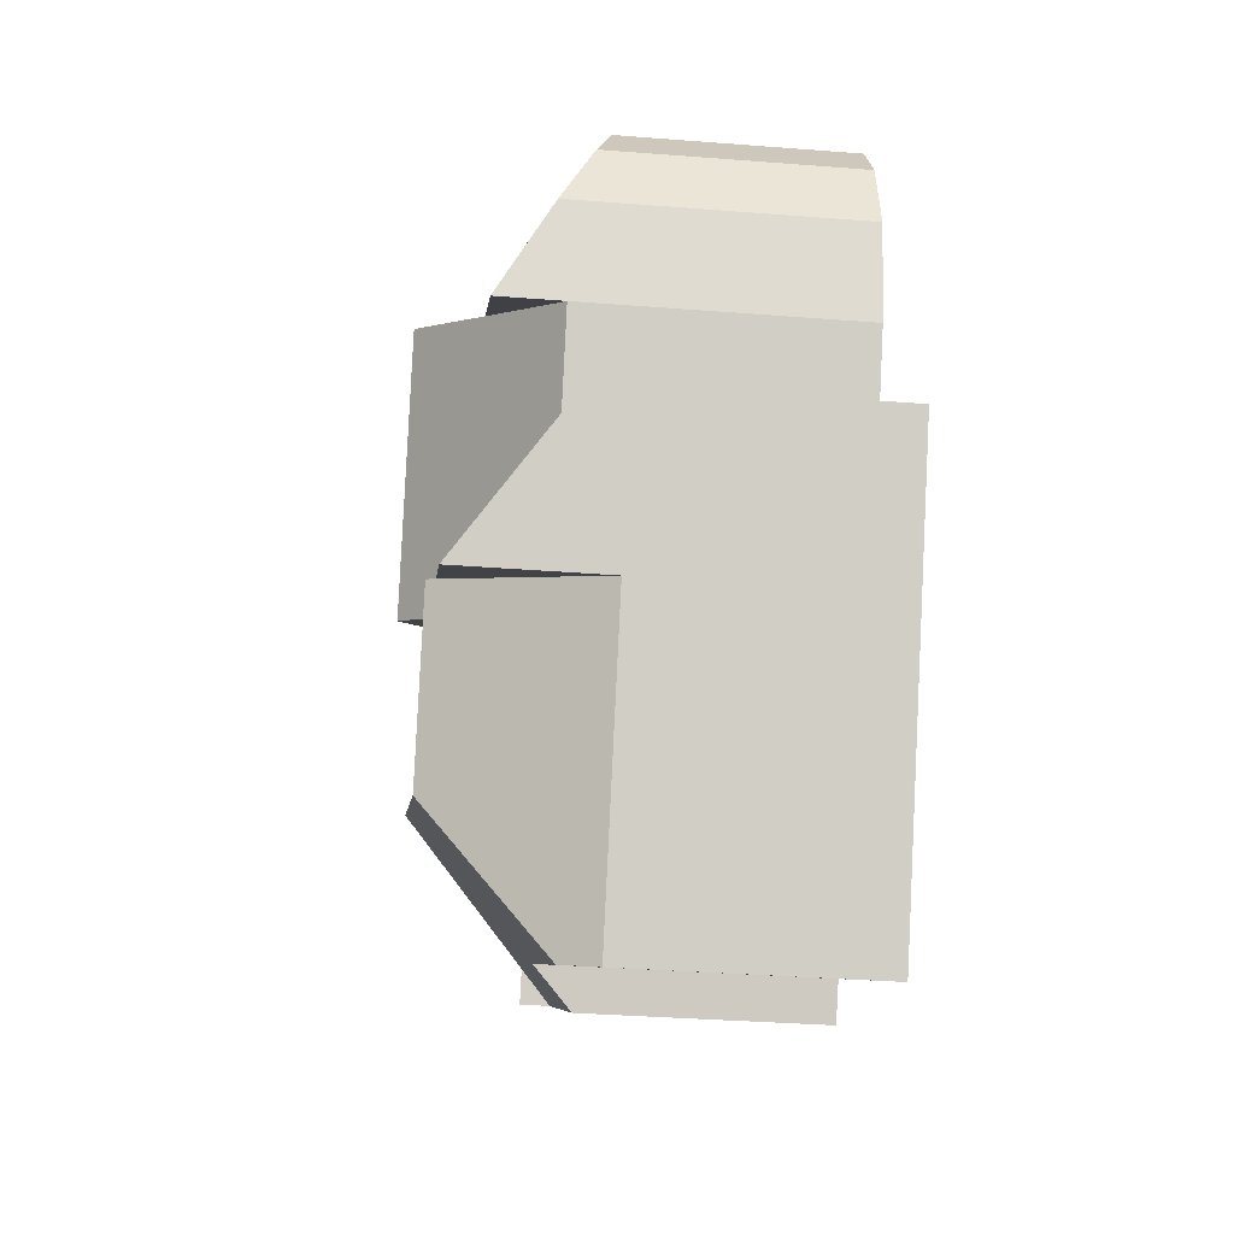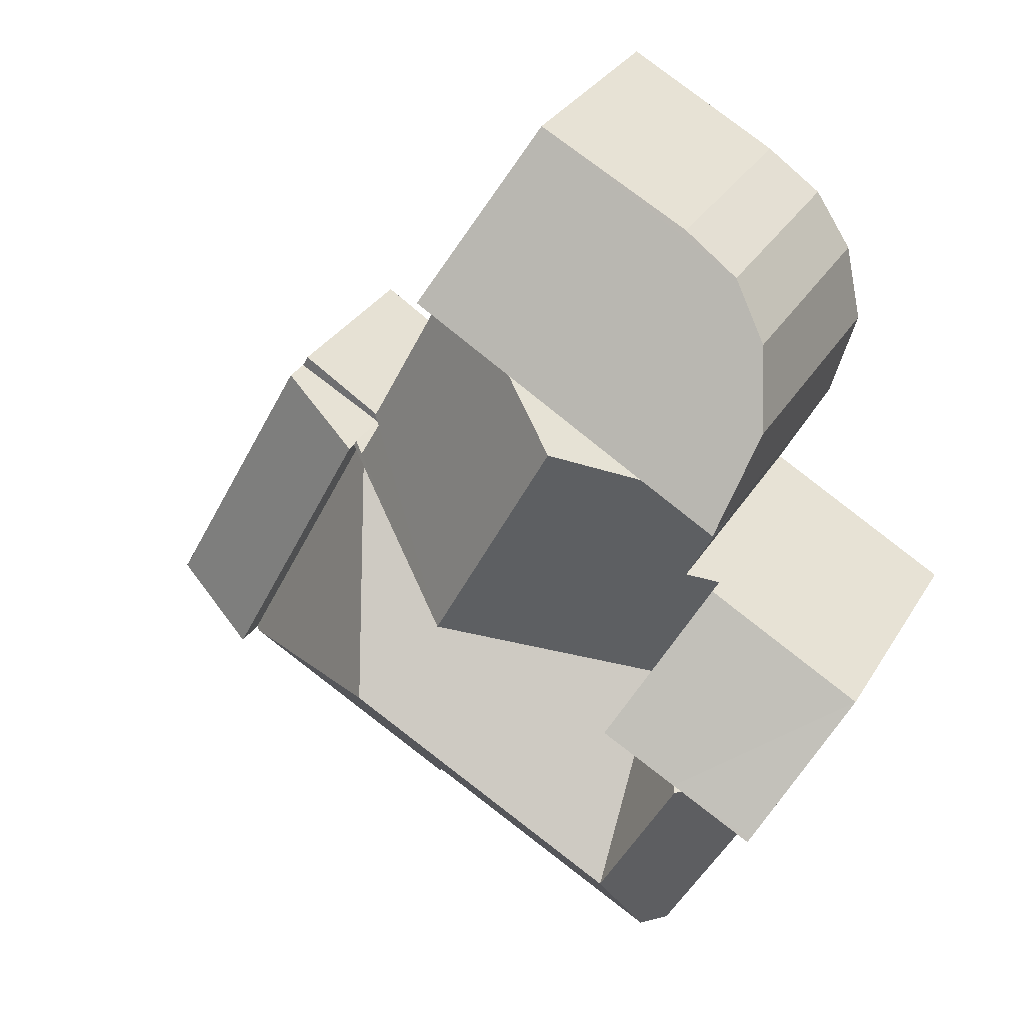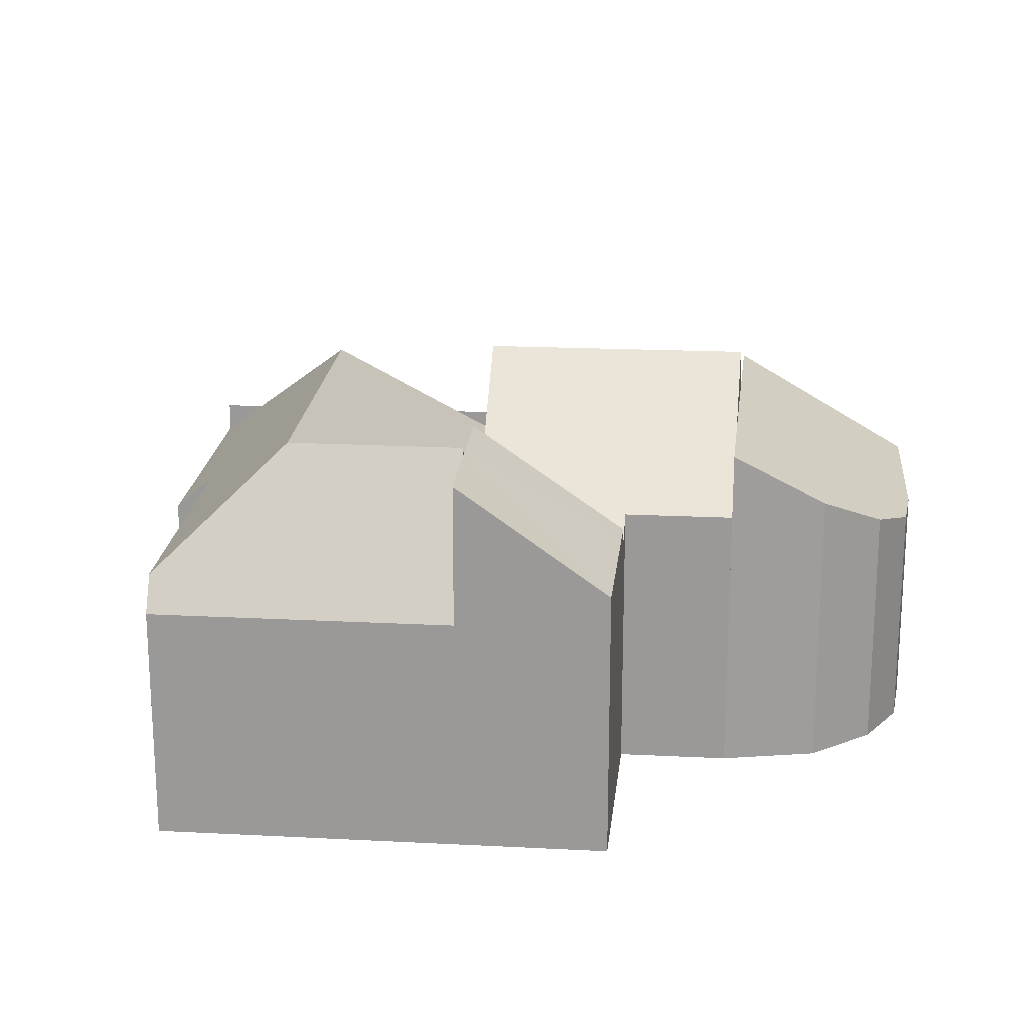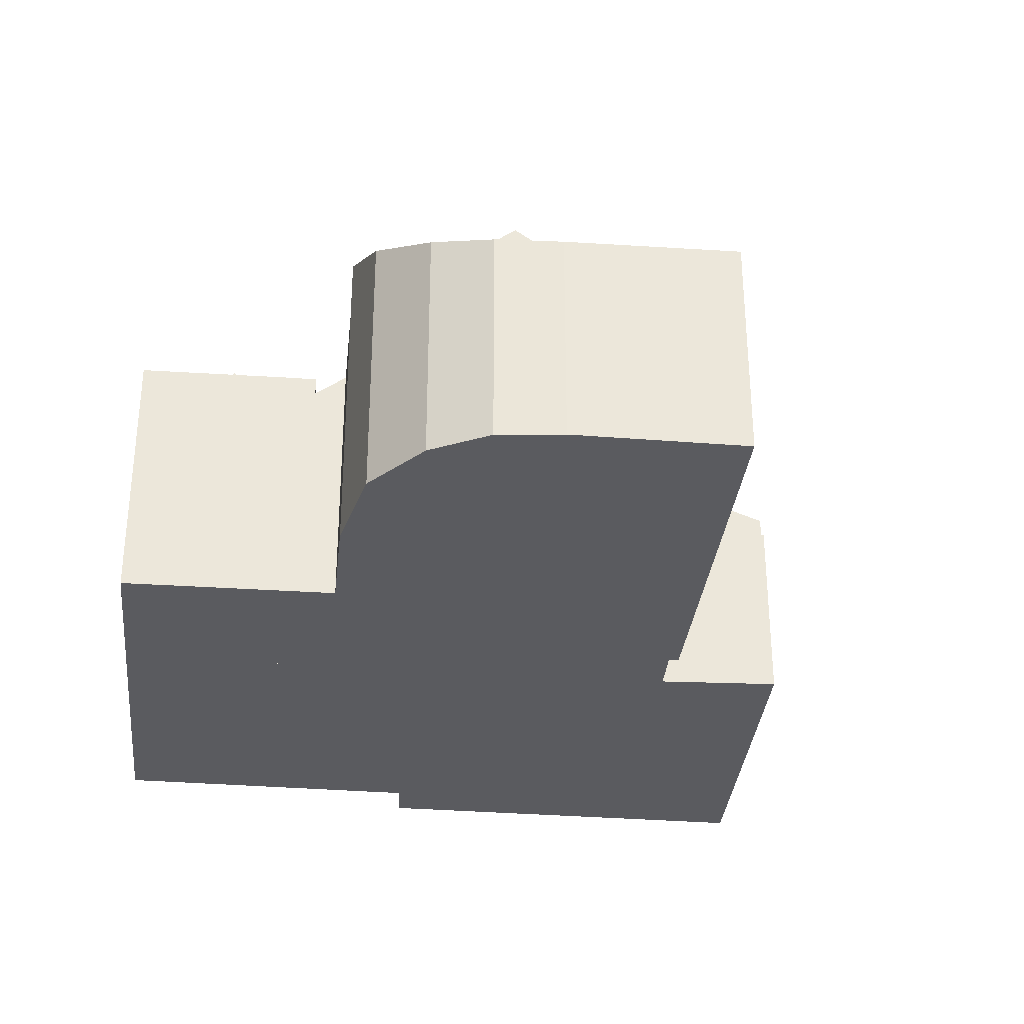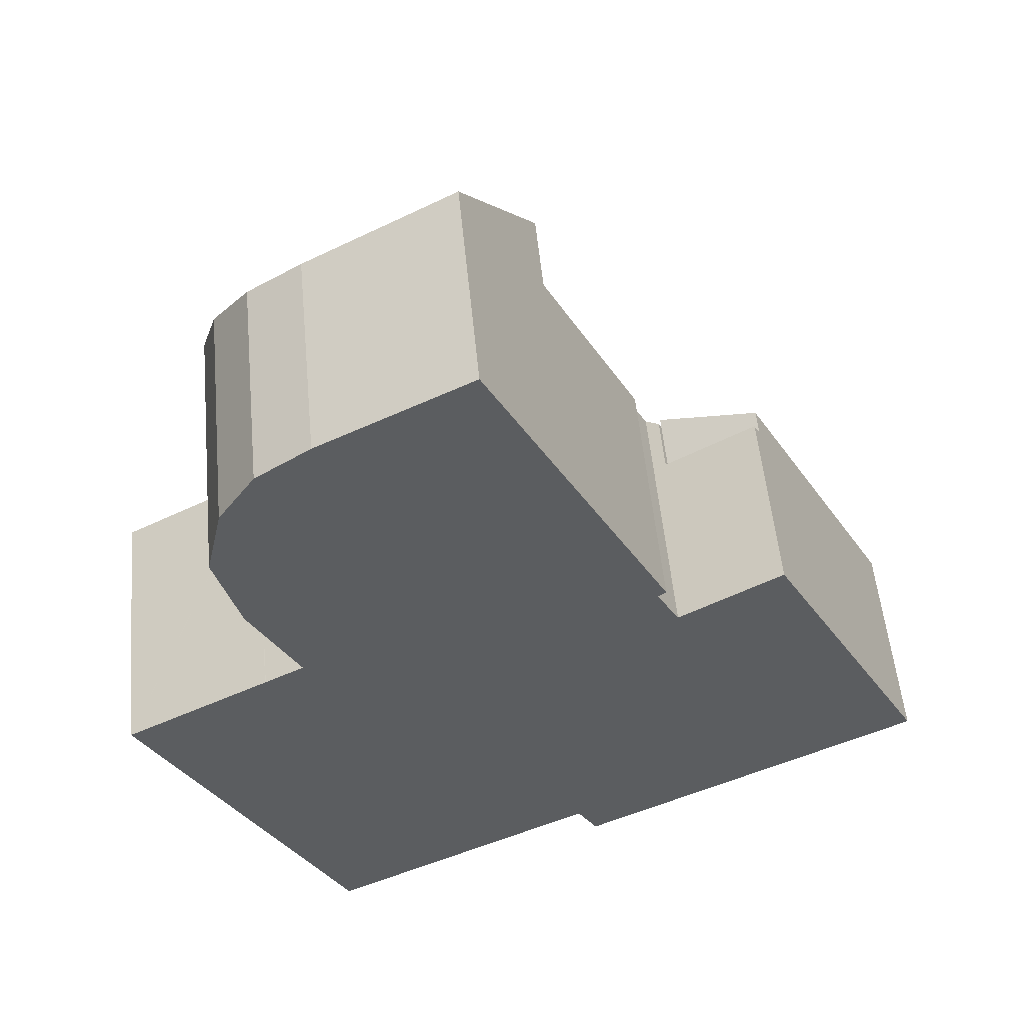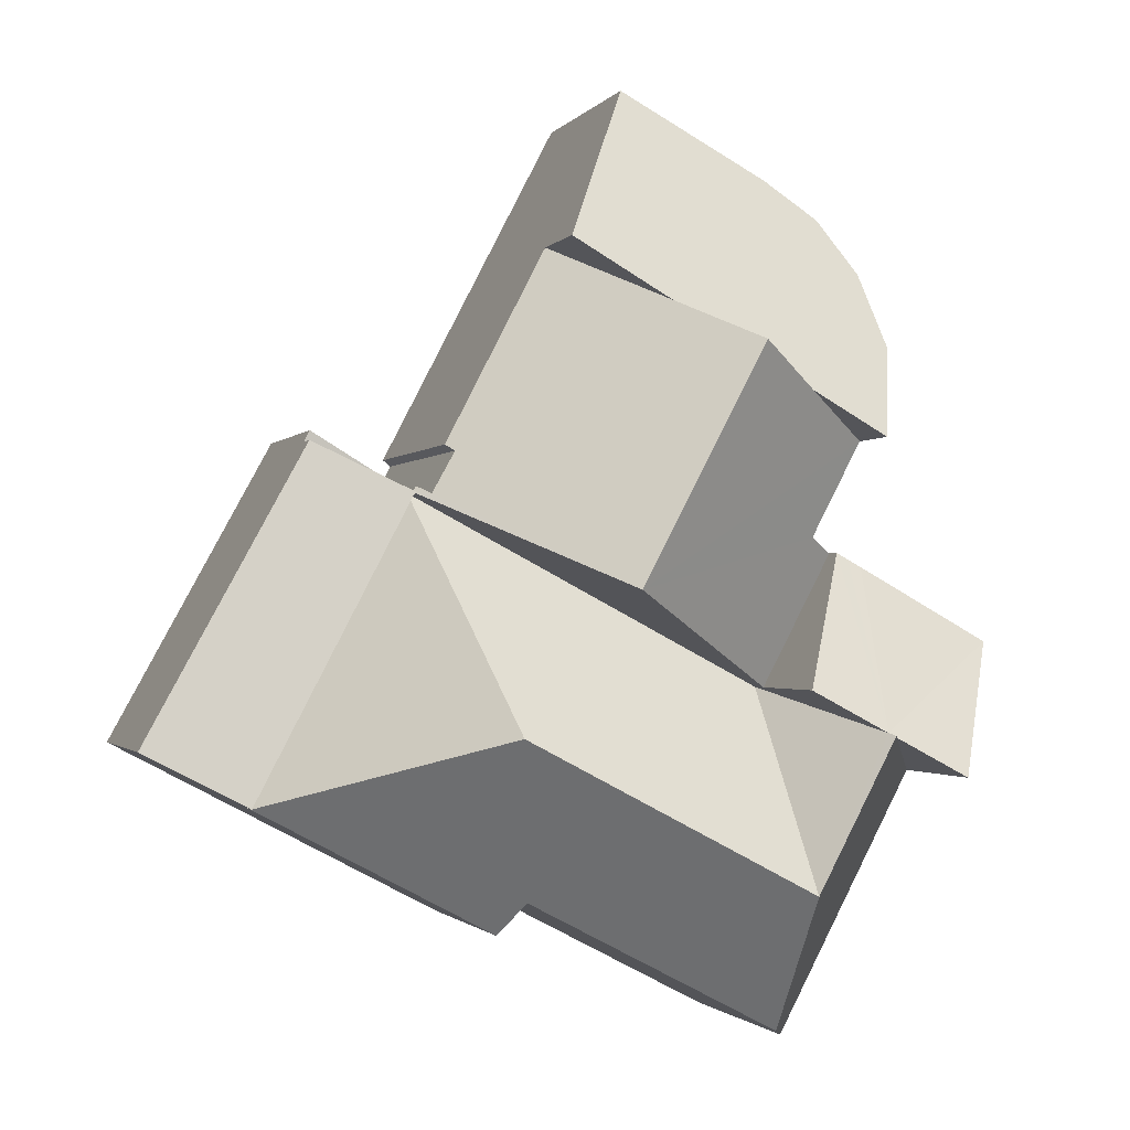
<metadata>
{"format":"obj","ext":"obj","renderer":"f3d","projection":"perspective","resolution":1024,"background":"white","views":[{"elev":-34.6,"azim":-96.0,"up":"+Z"},{"elev":31.3,"azim":-153.8,"up":"+Z"},{"elev":20.0,"azim":-112.6,"up":"+Y"},{"elev":-33.1,"azim":-34.0,"up":"+Y"},{"elev":53.4,"azim":-5.4,"up":"+Z"},{"elev":-1.3,"azim":162.4,"up":"+Z"}]}
</metadata>
<code>
v  3.454 8.35 -1.953
v  3.626 5.993 1.988
v  5.228 8.35 -1.021
v  3.356 5.997 1.839
v  3.05 6.001 1.672
v  0 5.989 3.667e-16
v  3.254 8.35 -2.058
v  1.524 8.284 -2.861
v  1.568 8.35 -2.945
v  3.34 -1.121e-16 1.831
v  3.34 5.997 1.831
v  3.356 -1.126e-16 1.839
v  3.626 -1.217e-16 1.988
v  0 0 0
v  3.325 5.997 1.823
v  3.05 -1.024e-16 1.672
v  3.325 -1.116e-16 1.823
v  5.228 6.252e-17 -1.021
v  3.354 8.35 -2.006
v  1.568 1.803e-16 -2.945
v  3.354 1.228e-16 -2.006
v  3.454 1.196e-16 -1.953
v  3.254 1.26e-16 -2.058
v  1.524 1.752e-16 -2.861
v  2.531 6.345 6.577
v  4.852 7.568 5.476
v  3.107 7.563 4.495
v  6.469 7.568 6.393
v  8.086 7.568 7.31
v  10.36 7.568 8.599
v  8.46 5.18 12.24
v  2.917 5.572 8.324
v  3.76 5.18 9.578
v  5.006 5.107 10.43
v  5.947 5.127 10.92
v  5.006 -6.386e-16 10.43
v  8.46 -7.498e-16 12.24
v  5.947 -6.689e-16 10.92
v  2.917 -5.097e-16 8.324
v  3.76 -5.865e-16 9.578
v  10.36 -5.265e-16 8.599
v  3.107 -2.752e-16 4.495
v  8.086 -4.476e-16 7.31
v  6.469 -3.915e-16 6.393
v  4.852 -3.353e-16 5.476
v  2.531 -4.027e-16 6.577
v  13.23 4.313 3.356
v  15.42 4.313 4.341
v  13.3 4.313 3.224
v  15.29 4.313 4.594
v  13.23 -2.055e-16 3.356
v  15.29 -2.813e-16 4.594
v  15.42 -2.658e-16 4.341
v  13.3 -1.974e-16 3.224
v  3.626 5.569 1.988
v  9.264 8.928 1.102
v  5.228 5.573 -1.021
v  4.252 6.094 2.331
v  3.107 6.096 4.495
v  6.469 8.935 6.393
v  13.3 5.573 3.224
v  12.95 5.814 3.186
v  13.23 5.573 3.356
v  12.44 5.832 4.11
v  10.36 5.648 8.599
v  12.62 5.664 4.253
v  9.264 -6.748e-17 1.102
v  12.44 -2.517e-16 4.11
v  12.62 -2.604e-16 4.253
v  4.252 -1.427e-16 2.331
v  12.95 -1.951e-16 3.186
v  16.72 5.159 -3.531
v  13.3 5.06 3.224
v  16.81 5.06 -3.48
v  11.68 8.535 -1.964
v  11.31 5.15 -6.383
v  10.85 5.965 -5.609
v  7.033 8.535 -4.409
v  8.365 5.97 -6.911
v  5.947 5.975 -8.176
v  5.159 8.535 -5.395
v  5.108 5.976 -8.615
v  1.568 5.224 -2.945
v  4.702 5.224 -8.828
v  3.354 8.535 -2.006
v  5.228 5.06 -1.021
v  9.264 5.06 1.102
v  16.81 2.131e-16 -3.48
v  11.31 3.908e-16 -6.383
v  16.72 2.162e-16 -3.531
v  10.85 3.435e-16 -5.609
v  8.365 4.232e-16 -6.911
v  4.702 5.406e-16 -8.828
v  5.947 5.006e-16 -8.176
v  5.108 5.275e-16 -8.615
v  13.3 5.798 3.224
v  19.05 4.87 -2.3
v  16.81 5.798 -3.48
v  18.75 4.87 -1.723
v  15.42 4.917 4.341
v  18.75 1.055e-16 -1.723
v  19.06 4.865 -2.294
v  19.06 1.405e-16 -2.294
v  19.05 1.408e-16 -2.3
g defaultobject
f 1 2 3
f 2 1 4
f 4 1 5
f 5 1 6
f 6 1 7
f 6 7 8
f 8 7 9
f 10 4 11
f 4 10 12
f 12 2 4
f 2 12 13
f 14 5 6
f 5 14 15
f 15 14 11
f 11 14 16
f 11 16 10
f 10 16 17
f 2 18 3
f 18 2 13
f 18 1 3
f 1 18 19
f 19 18 7
f 7 18 9
f 9 18 20
f 20 18 21
f 21 18 22
f 20 21 23
f 20 8 9
f 8 20 6
f 6 20 14
f 14 20 24
f 23 24 20
f 24 16 14
f 16 24 23
f 16 23 21
f 16 21 22
f 16 22 18
f 16 18 12
f 12 18 13
f 25 26 27
f 26 25 28
f 28 25 29
f 29 25 30
f 30 25 31
f 31 25 32
f 31 32 33
f 31 33 34
f 31 34 35
f 36 35 34
f 35 36 31
f 31 36 37
f 37 36 38
f 39 33 32
f 33 39 40
f 40 34 33
f 34 40 36
f 31 41 30
f 41 31 37
f 41 29 30
f 29 41 28
f 28 41 26
f 26 41 27
f 27 41 42
f 42 41 43
f 42 43 44
f 42 44 45
f 42 25 27
f 25 42 46
f 46 32 25
f 32 46 39
f 45 46 42
f 46 45 44
f 46 44 43
f 46 43 39
f 39 43 41
f 39 41 37
f 39 37 40
f 40 37 36
f 36 37 38
f 47 48 49
f 48 47 50
f 51 50 47
f 50 51 52
f 52 48 50
f 48 52 53
f 53 49 48
f 49 53 54
f 54 47 49
f 47 54 51
f 51 53 52
f 53 51 54
f 55 56 57
f 56 55 58
f 56 58 59
f 56 59 26
f 56 26 60
f 61 62 63
f 62 61 56
f 62 56 64
f 64 65 66
f 65 64 56
f 65 56 29
f 29 56 60
f 61 57 56
f 57 61 18
f 18 61 67
f 67 61 54
f 66 68 64
f 68 66 69
f 18 55 57
f 55 18 13
f 58 42 59
f 42 58 70
f 55 70 58
f 70 55 13
f 26 29 60
f 29 26 59
f 29 59 42
f 29 42 65
f 65 42 41
f 41 42 45
f 41 45 44
f 41 44 43
f 71 63 62
f 63 71 51
f 65 69 66
f 69 65 41
f 68 62 64
f 62 68 71
f 51 61 63
f 61 51 54
f 18 70 13
f 70 45 42
f 45 70 18
f 45 18 67
f 45 67 44
f 44 67 43
f 43 67 41
f 41 67 68
f 68 67 71
f 71 67 54
f 71 54 51
f 69 41 68
f 72 73 74
f 73 72 75
f 76 75 72
f 75 76 77
f 75 77 78
f 78 77 79
f 78 79 80
f 78 80 81
f 81 80 82
f 83 82 84
f 82 83 81
f 81 83 85
f 85 83 7
f 1 81 85
f 81 1 86
f 75 87 73
f 87 75 86
f 86 75 78
f 86 78 81
f 7 1 85
f 1 7 83
f 1 83 86
f 86 83 20
f 86 20 87
f 87 20 23
f 87 23 21
f 87 21 22
f 87 22 18
f 87 18 73
f 73 18 67
f 73 67 54
f 54 74 73
f 74 54 88
f 74 76 72
f 76 74 88
f 76 88 89
f 89 88 90
f 91 79 77
f 79 91 80
f 80 91 82
f 82 91 92
f 82 92 84
f 84 92 93
f 93 92 94
f 93 94 95
f 76 91 77
f 91 76 89
f 93 83 84
f 83 93 20
f 93 23 20
f 23 93 95
f 23 95 94
f 23 94 21
f 21 94 92
f 21 92 22
f 22 92 18
f 18 92 67
f 67 92 91
f 67 91 89
f 67 89 90
f 67 90 54
f 54 90 88
f 96 97 98
f 97 96 99
f 99 96 100
f 53 99 100
f 99 53 101
f 99 101 102
f 102 101 103
f 97 88 98
f 88 97 102
f 88 102 103
f 88 103 104
f 88 96 98
f 96 88 54
f 54 100 96
f 100 54 53
f 101 104 103
f 104 101 88
f 88 101 53
f 88 53 54

</code>
